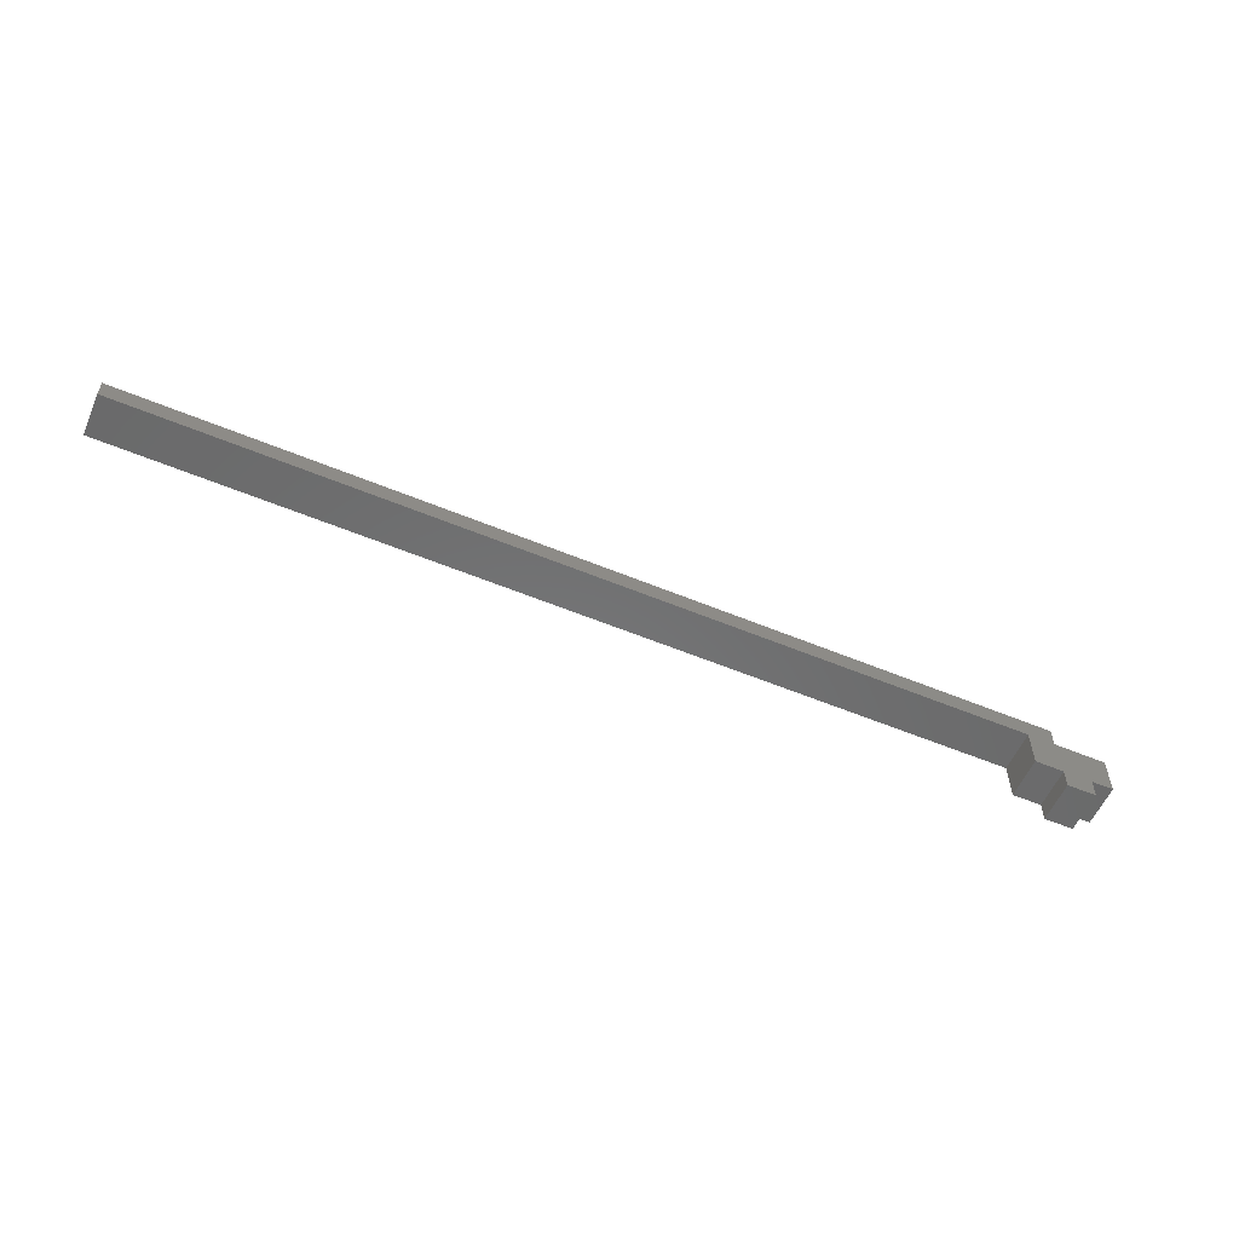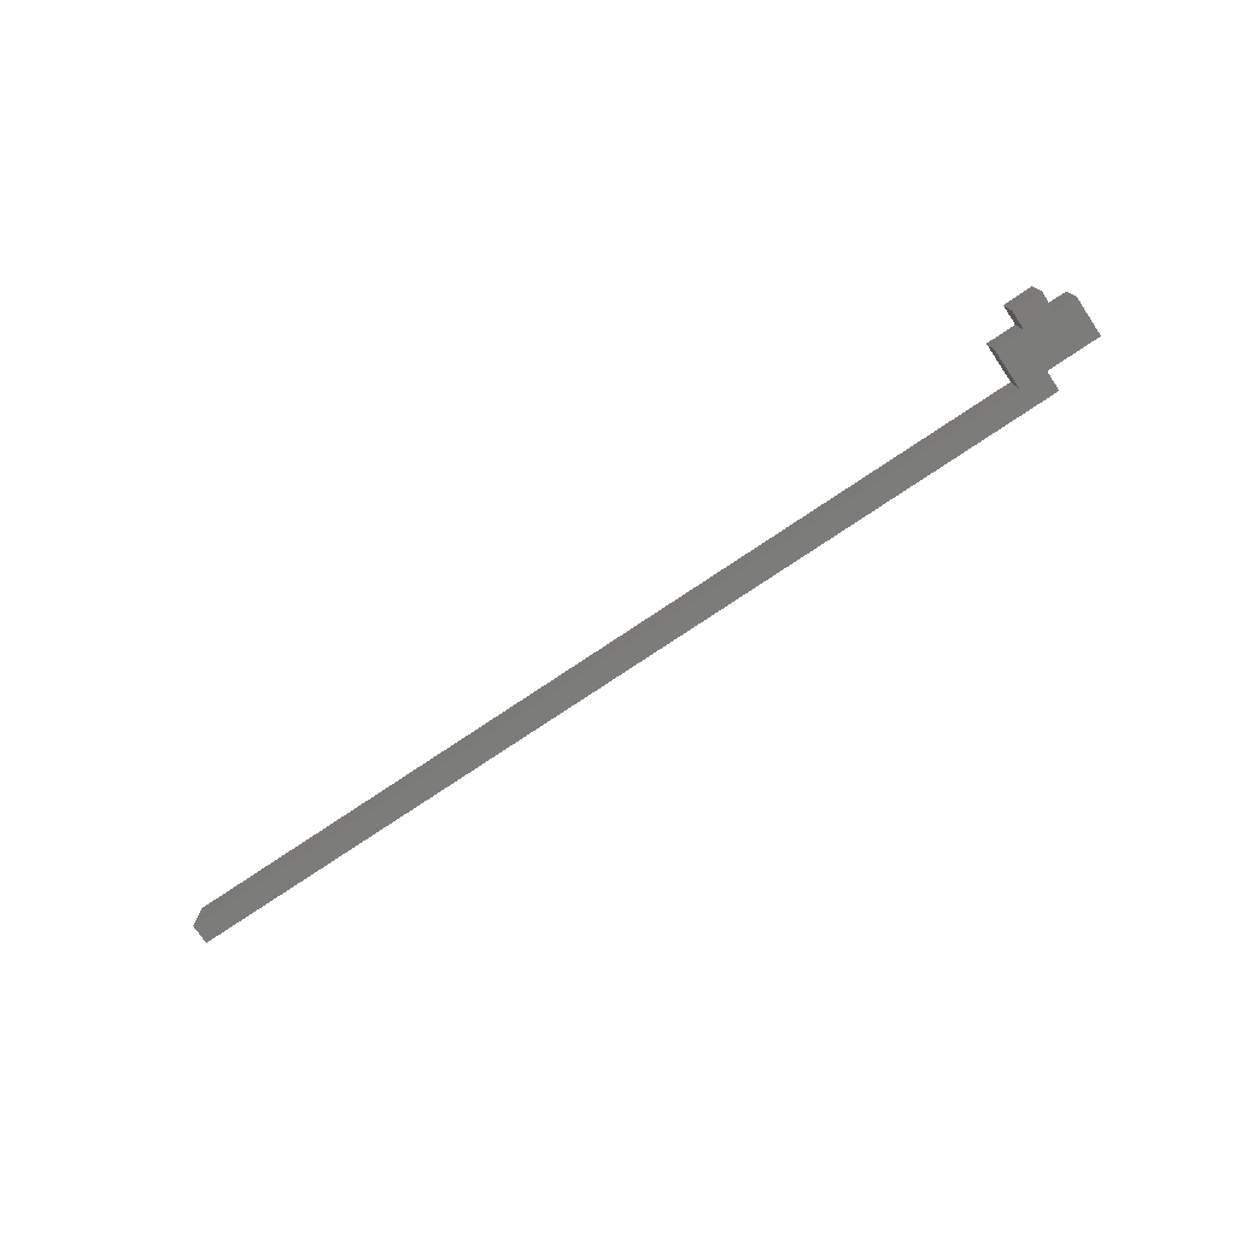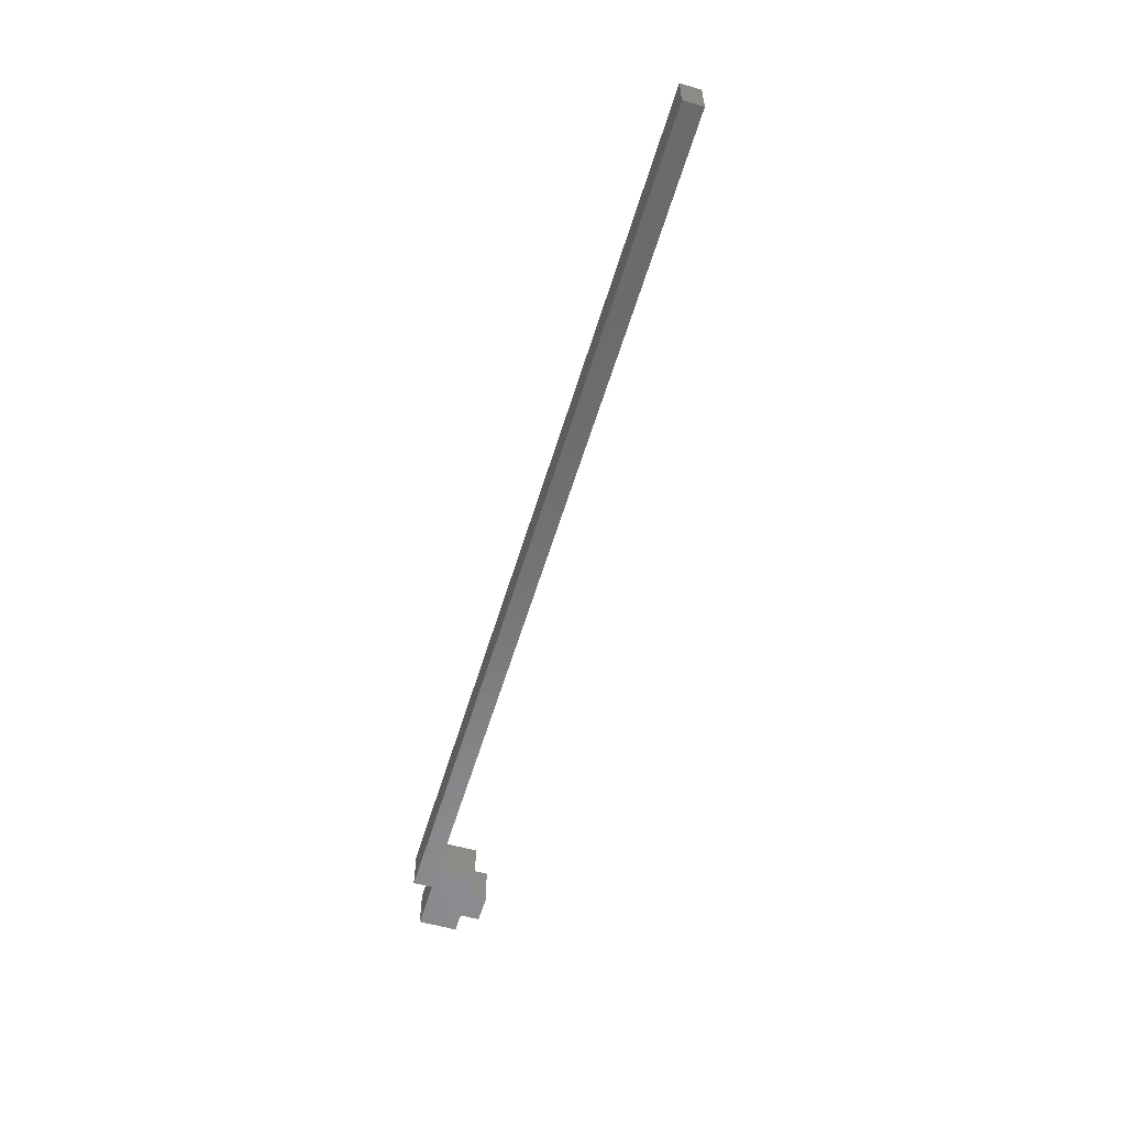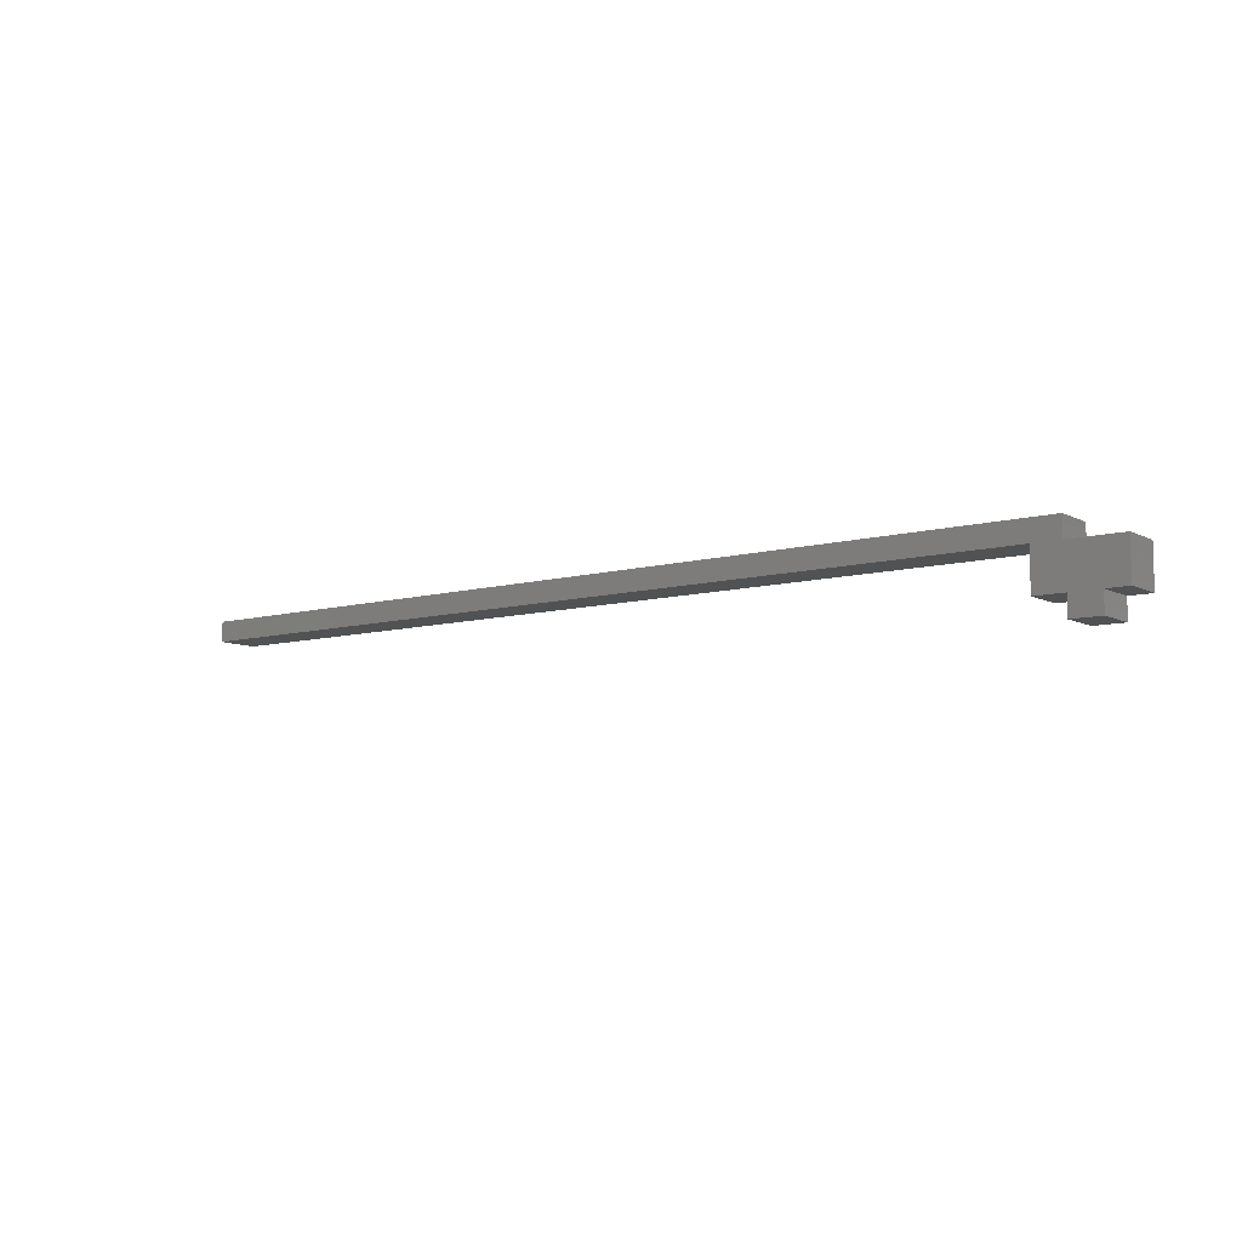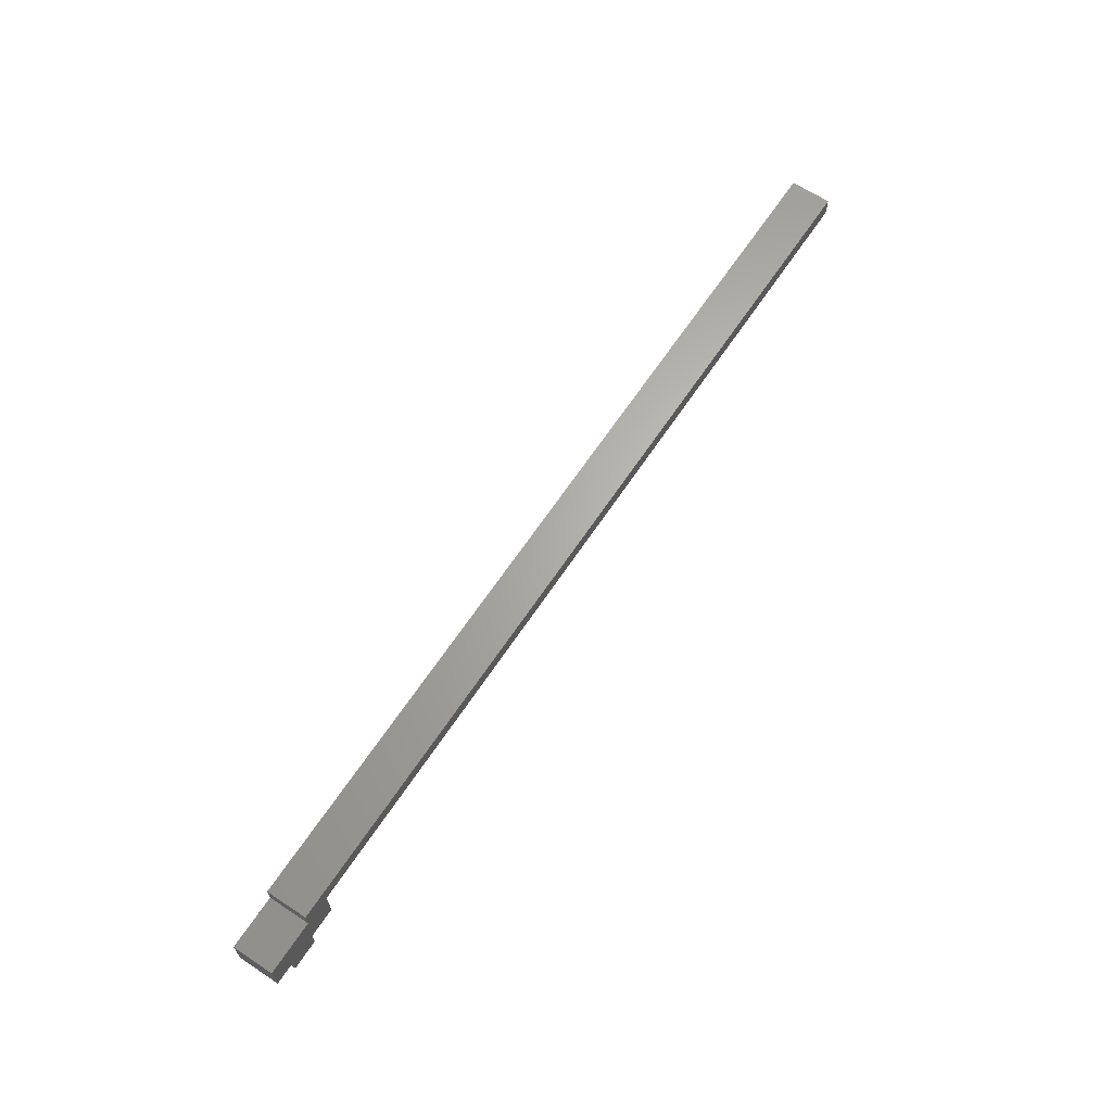
<metadata>
{"format":"stl","ext":"stl","renderer":"f3d","projection":"perspective","resolution":1024,"background":"white","views":[{"elev":-56.8,"azim":156.6,"up":"+Z"},{"elev":-75.3,"azim":-146.0,"up":"+Y"},{"elev":-56.9,"azim":73.4,"up":"+Y"},{"elev":-8.7,"azim":-143.4,"up":"+Z"},{"elev":65.0,"azim":-56.4,"up":"+Z"}]}
</metadata>
<code>
# stl→obj: 56 verts, 80 faces
v -0.5106 -0.01587 -0.525
v -1.027 -0.9841 -0.525
v -1.027 -0.01587 -0.525
v -0.5106 -0.9841 -0.525
v -1.027 -0.9841 0.4217
v -1.027 -0.01587 0.4217
v -0.5106 -0.01587 -0.9984
v -0.5106 -0.9841 -0.9984
v -1.027 0 -0.525
v -0.5106 0 -0.525
v -0.3815 -0.9841 0.4217
v 0.178 -0.9841 -0.525
v 0.221 -0.9841 0.4217
v 0.8665 -0.9841 -0.525
v 0.8665 -0.9841 0.4217
v -0.3815 -0.01587 0.4217
v -1.027 0 0.4217
v 0.00582 -0.01587 -0.9984
v 0.00582 -0.9841 -0.9984
v -0.5106 0 -0.9984
v 0.178 -0.9841 -0.9984
v -1.027 -4.51e-17 0.4217
v -0.5106 -4.51e-17 -0.525
v -1.027 -4.51e-17 -0.525
v -0.3815 -4.51e-17 0.4217
v 0.178 -4.51e-17 -0.525
v 0.221 -4.51e-17 0.4217
v 0.8665 -4.51e-17 -0.525
v 0.8665 -4.51e-17 0.4217
v 0.8665 -0.01587 -0.525
v 0.178 -0.01587 -0.525
v 0.8665 -0.01587 0.4217
v 0.221 -0.9841 0.8951
v 21.52 -0.9841 0.8951
v 21.52 -0.9841 0.4217
v 0.221 -0.01587 0.4217
v -0.3815 0 0.4217
v 0.178 -0.01587 -0.9984
v 0.00582 0 -0.9984
v 0.00582 -4.51e-17 -0.9984
v -0.5106 -4.51e-17 -0.9984
v 0.178 -4.51e-17 -0.9984
v 0.178 0 -0.525
v 0.8665 0 -0.525
v 0.8665 0 0.4217
v 0.221 -4.51e-17 0.8951
v 21.52 -4.51e-17 0.8951
v 21.52 -4.51e-17 0.4217
v 0.221 0 0.4217
v 21.52 -0.01587 0.4217
v 21.52 -0.01587 0.8951
v 0.221 -0.01587 0.8951
v 0.178 0 -0.9984
v 21.52 0 0.4217
v 21.52 0 0.8951
v 0.221 0 0.8951
f 1 2 3
f 1 4 2
f 3 5 6
f 3 2 5
f 7 4 1
f 7 8 4
f 1 3 9
f 1 9 10
f 5 2 4
f 11 4 12
f 11 5 4
f 13 12 14
f 13 11 12
f 15 13 14
f 6 11 16
f 6 5 11
f 3 6 17
f 3 17 9
f 18 8 7
f 18 19 8
f 7 1 10
f 7 10 20
f 19 4 8
f 12 19 21
f 12 4 19
f 22 23 24
f 25 26 23
f 25 23 22
f 27 28 26
f 27 26 25
f 29 28 27
f 30 12 31
f 30 14 12
f 32 14 30
f 32 15 14
f 15 33 13
f 34 15 35
f 34 33 15
f 16 13 36
f 16 11 13
f 6 16 37
f 6 37 17
f 38 19 18
f 38 21 19
f 18 7 20
f 18 20 39
f 40 41 23
f 26 42 40
f 26 40 23
f 31 21 38
f 31 12 21
f 30 31 43
f 30 43 44
f 32 30 44
f 32 44 45
f 29 27 46
f 47 48 29
f 47 29 46
f 16 36 49
f 16 49 37
f 50 15 32
f 50 35 15
f 51 35 50
f 51 34 35
f 33 34 51
f 52 33 51
f 36 33 52
f 36 13 33
f 38 18 39
f 38 39 53
f 31 38 53
f 31 53 43
f 50 32 45
f 50 45 54
f 51 50 54
f 51 54 55
f 52 51 55
f 52 55 56
f 36 52 56
f 36 56 49

</code>
